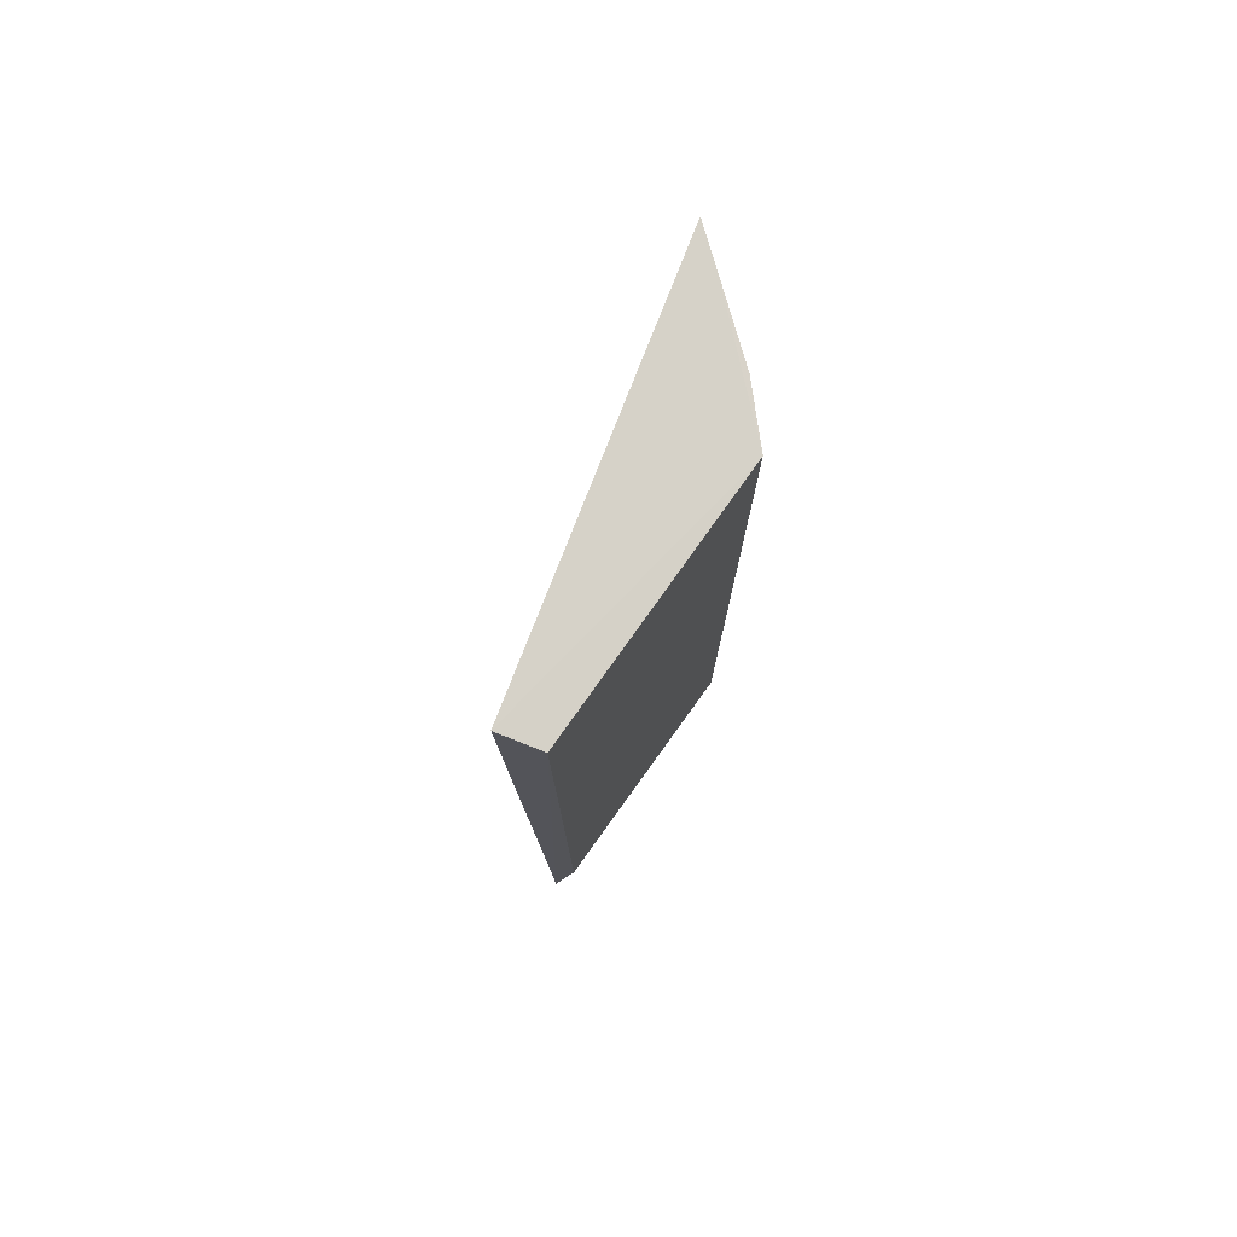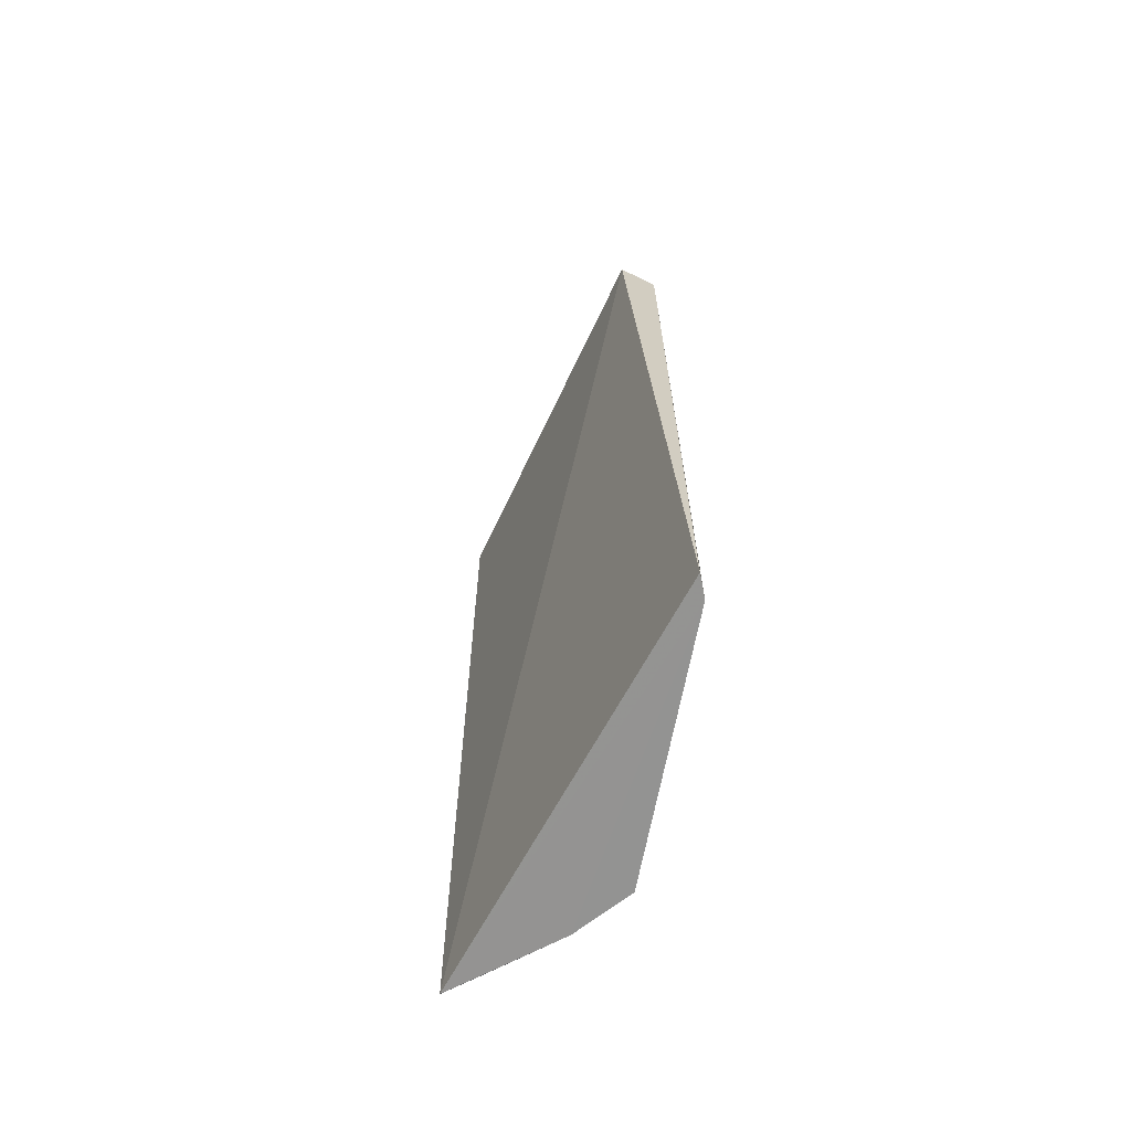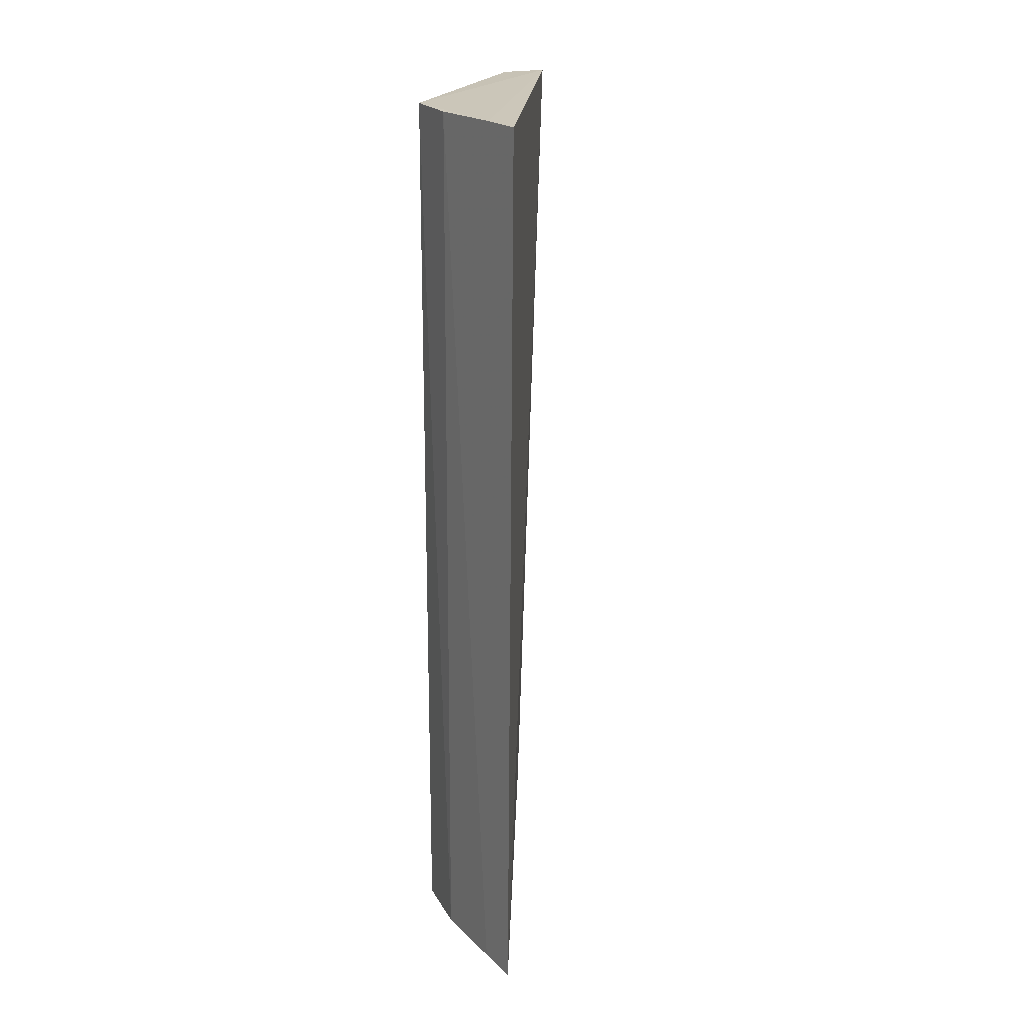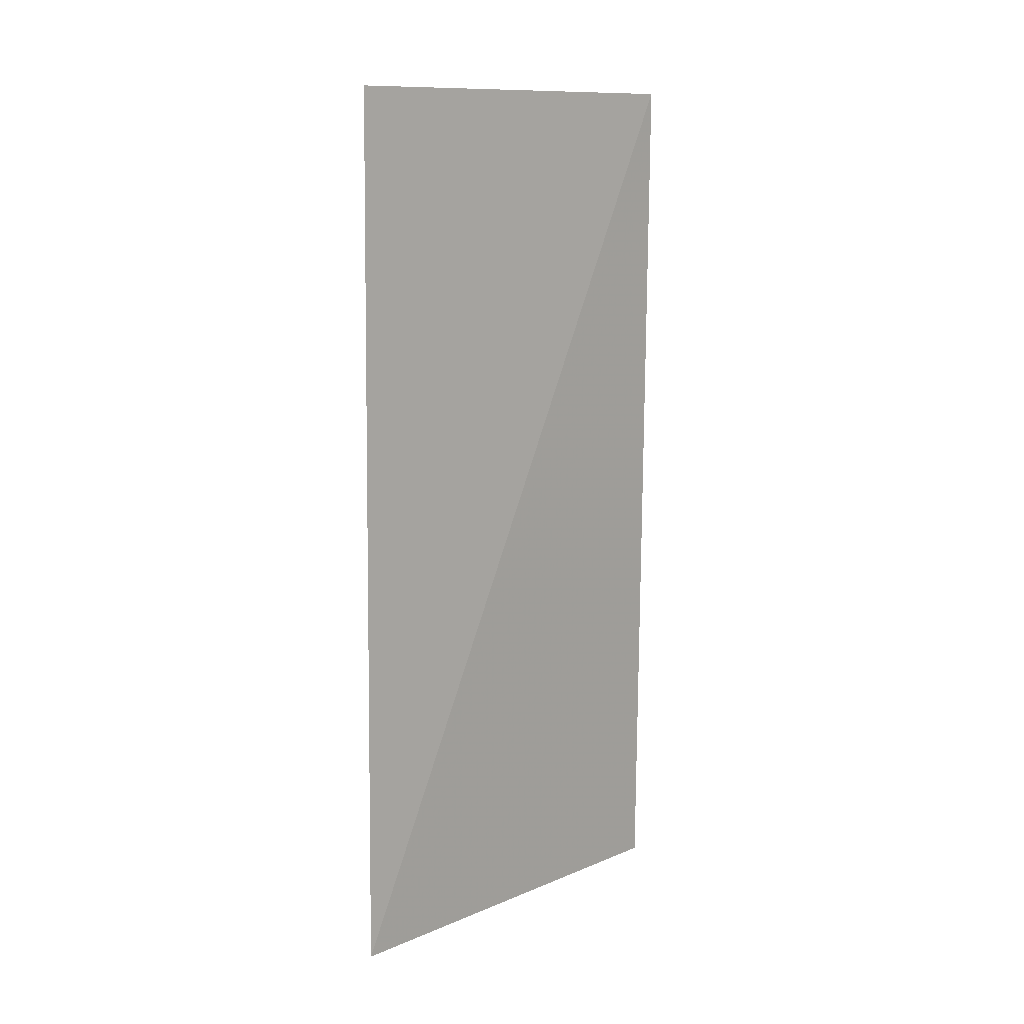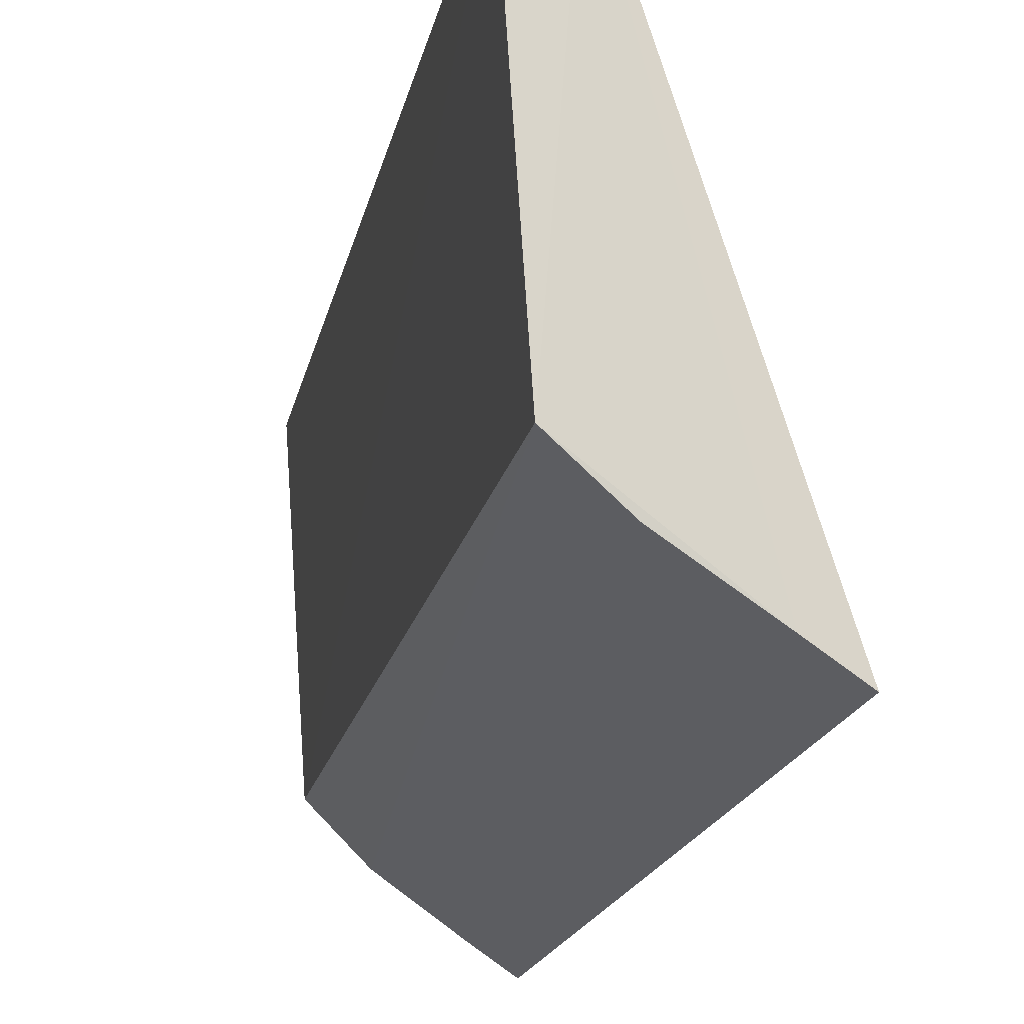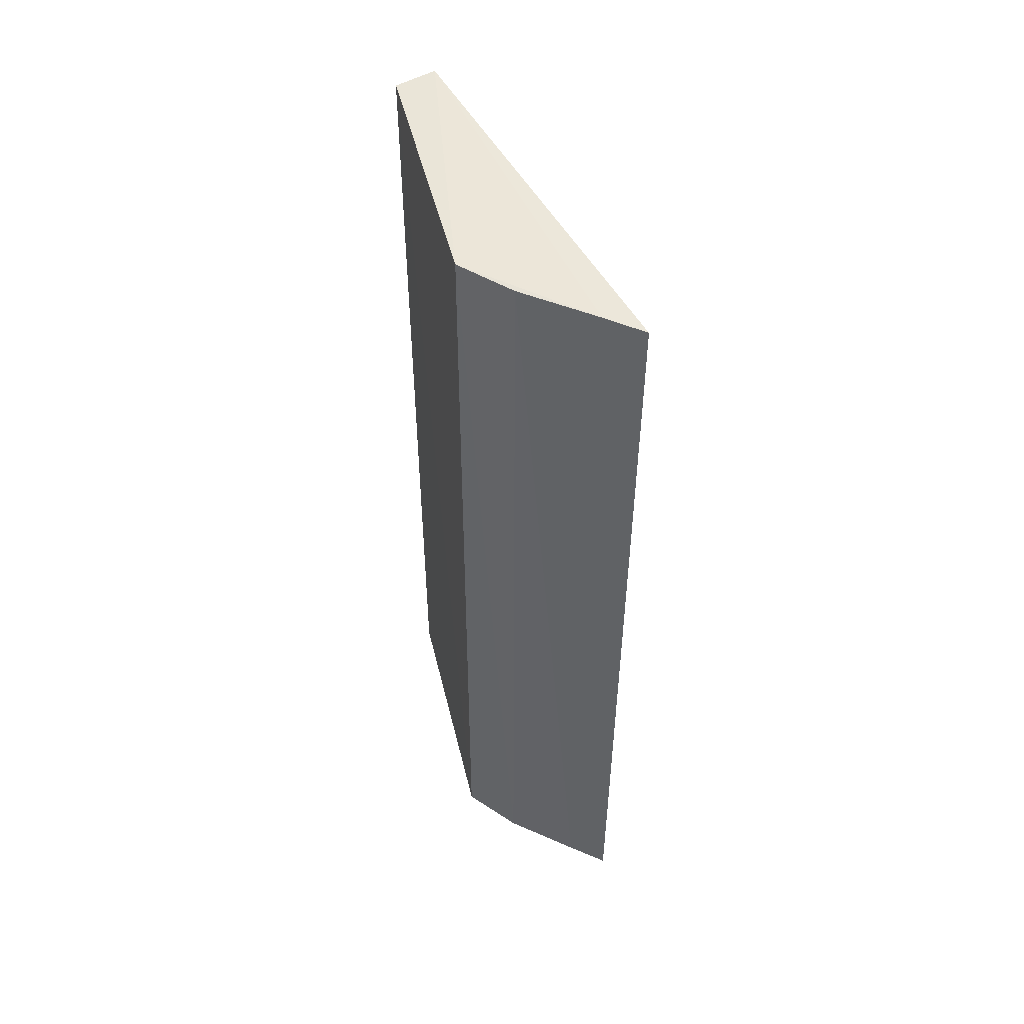
<metadata>
{"format":"obj","ext":"obj","renderer":"f3d","projection":"perspective","resolution":1024,"background":"white","views":[{"elev":78.1,"azim":-140.6,"up":"+Z"},{"elev":-66.7,"azim":172.8,"up":"+Z"},{"elev":20.9,"azim":22.7,"up":"+Z"},{"elev":11.1,"azim":65.7,"up":"+Z"},{"elev":-15.0,"azim":-9.4,"up":"+Y"},{"elev":50.4,"azim":-9.9,"up":"+Z"}]}
</metadata>
<code>
v -0.02043 -0.05404 0.447
v -0.02126 -0.05524 0.2652
v -0.04576 0.02343 0.4475
v -0.05241 0.02547 0.2652
v -0.05015 -0.03149 0.4469
v -0.04098 -0.03988 0.4469
v -0.05049 -0.03161 0.2651
v -0.02751 -0.04916 0.4471
v -0.05375 0.02079 0.447
v -0.04132 -0.04094 0.2651
v -0.05385 0.02101 0.2651
v -0.02834 -0.05036 0.2653
f 1 2 3
f 3 2 4
f 8 1 3
f 8 3 5
f 8 6 1
f 8 5 6
f 9 5 3
f 9 3 4
f 9 7 5
f 10 6 5
f 10 5 7
f 11 9 4
f 11 7 9
f 11 10 7
f 11 4 2
f 11 2 10
f 12 10 2
f 12 6 10
f 12 2 1
f 12 1 6

</code>
